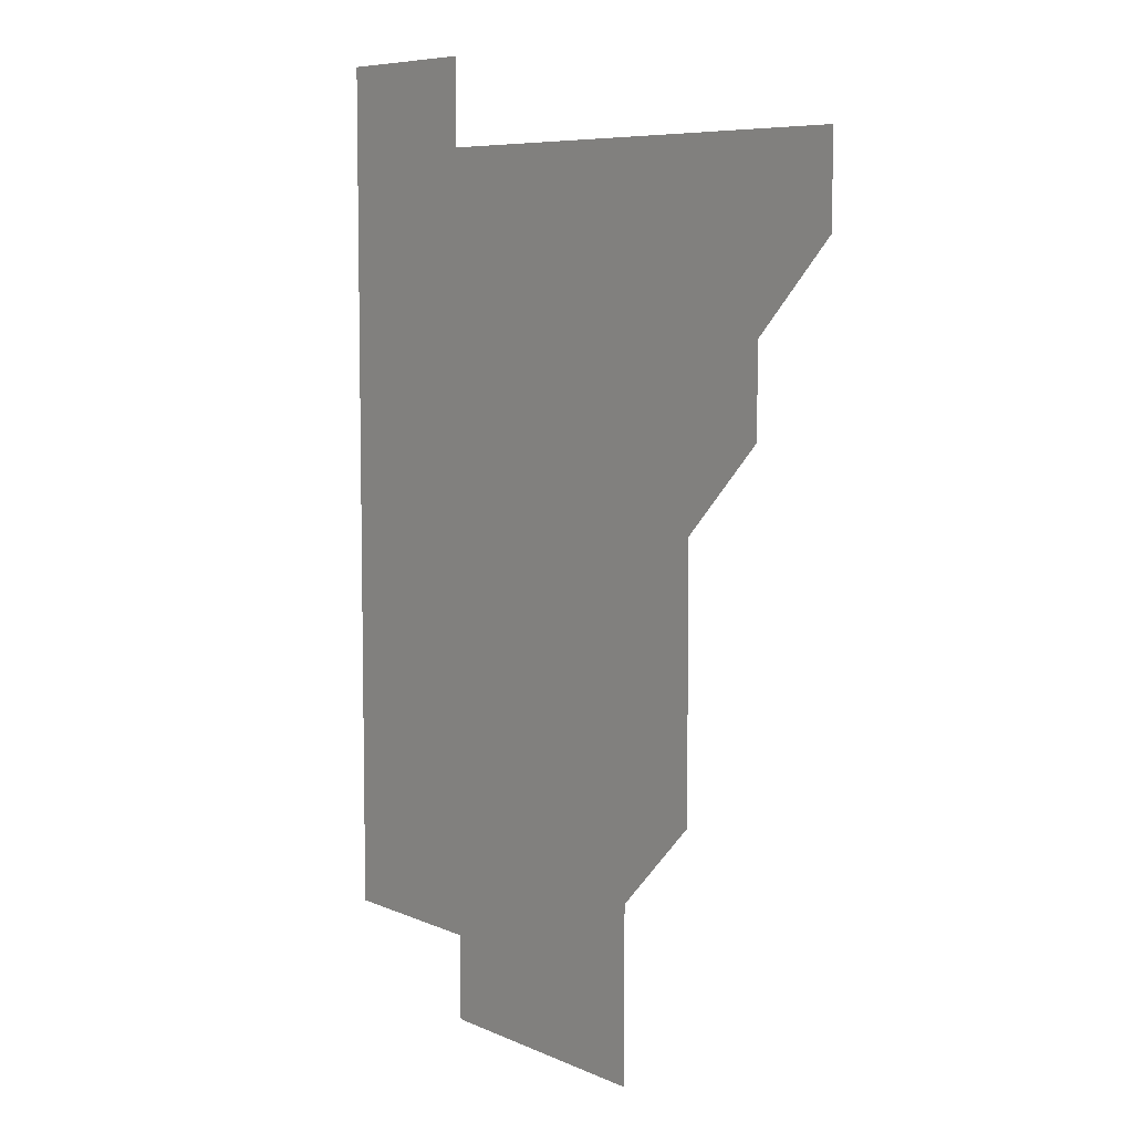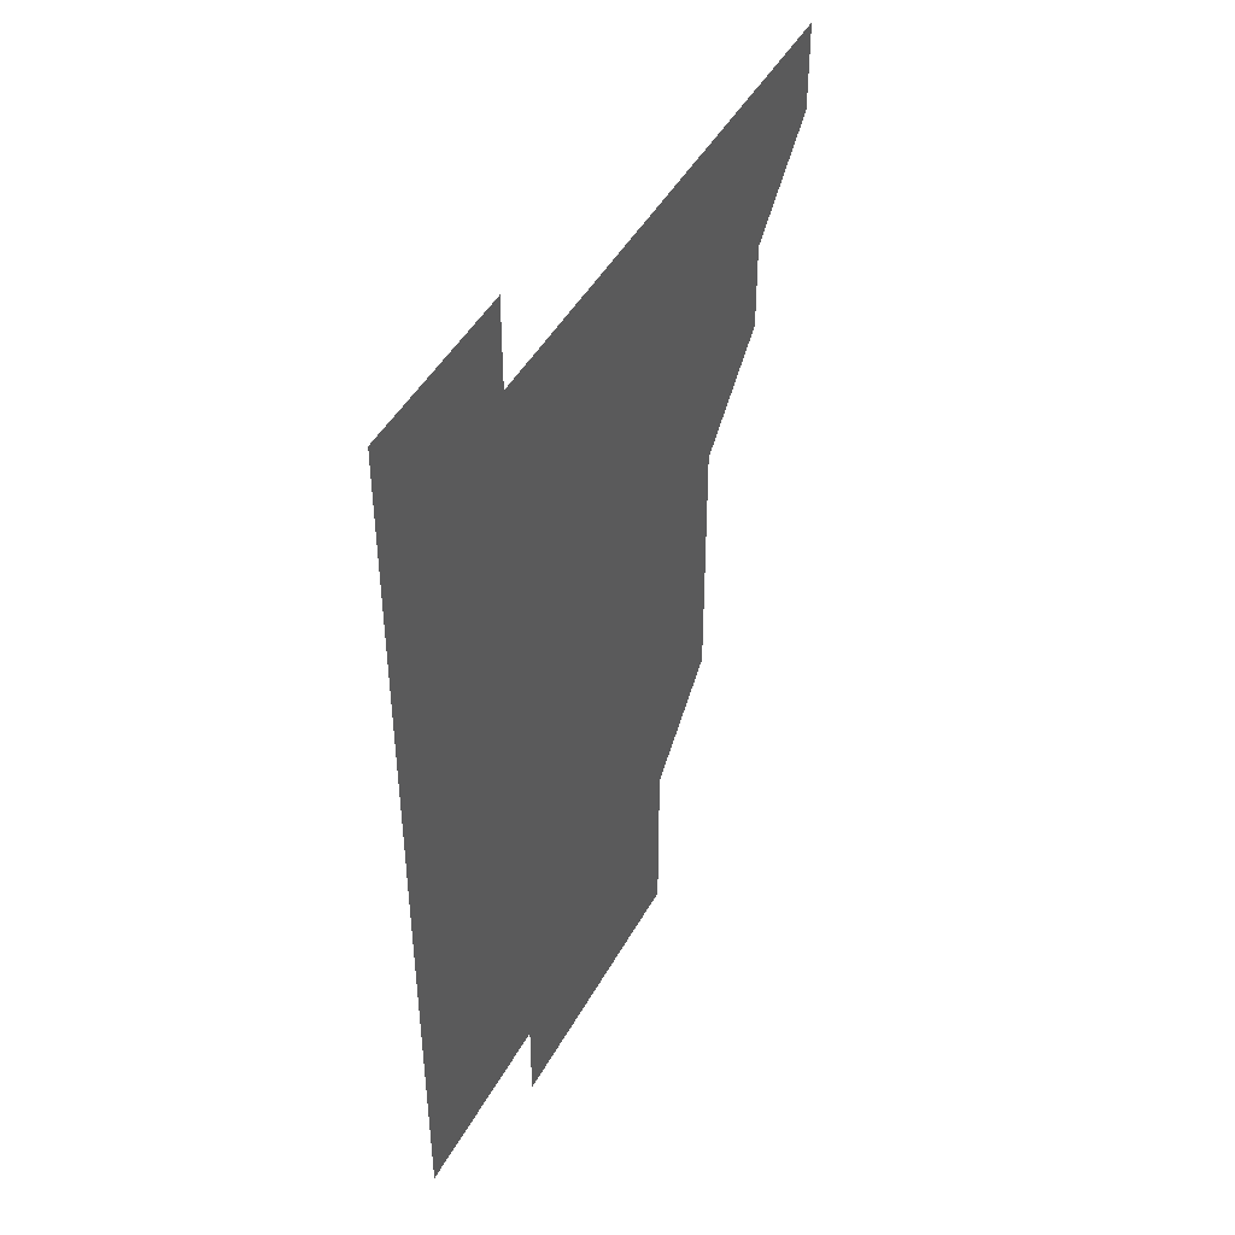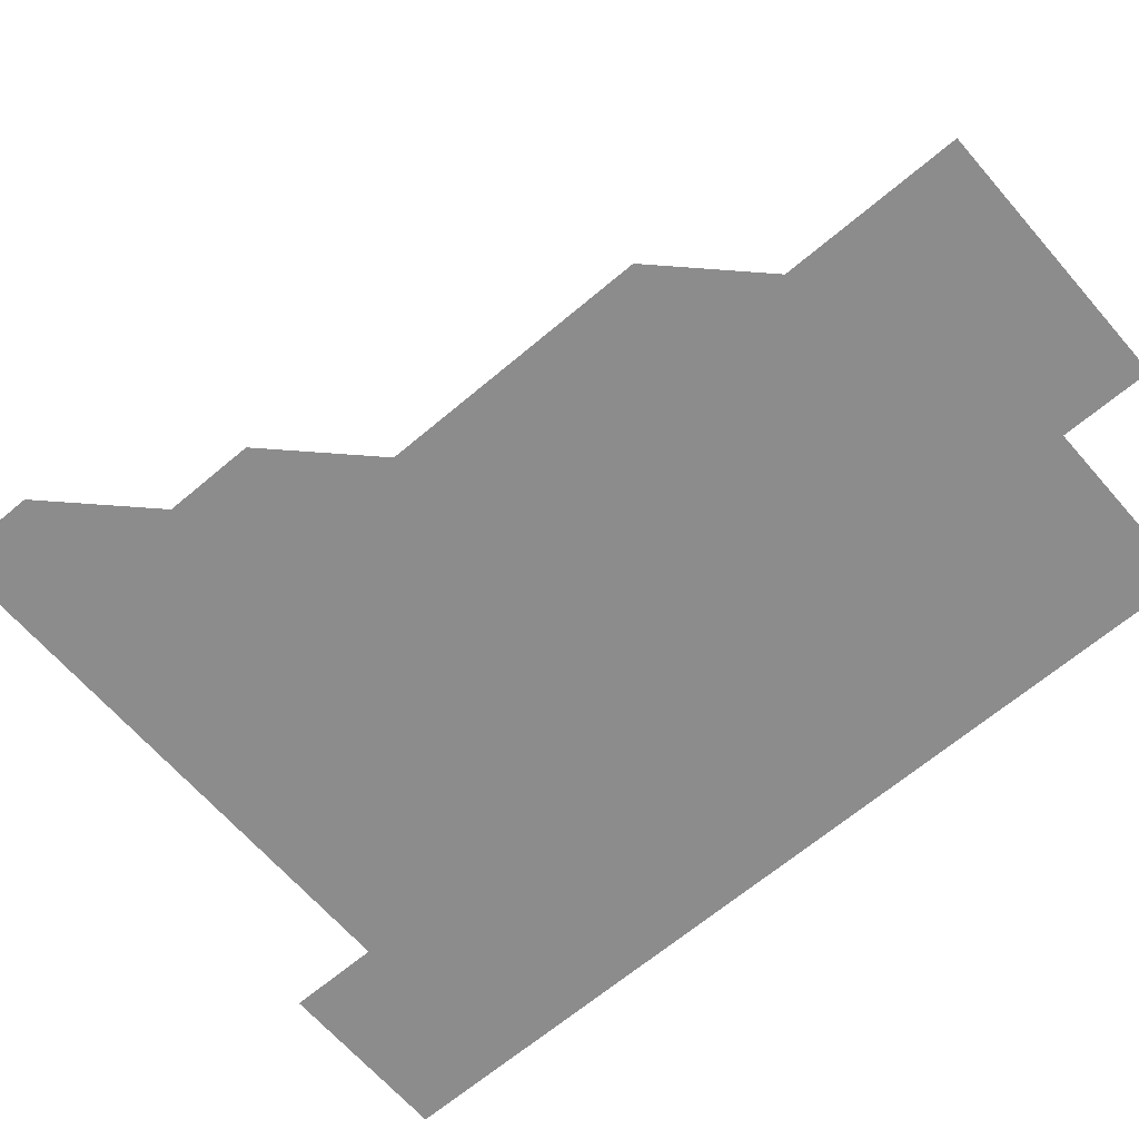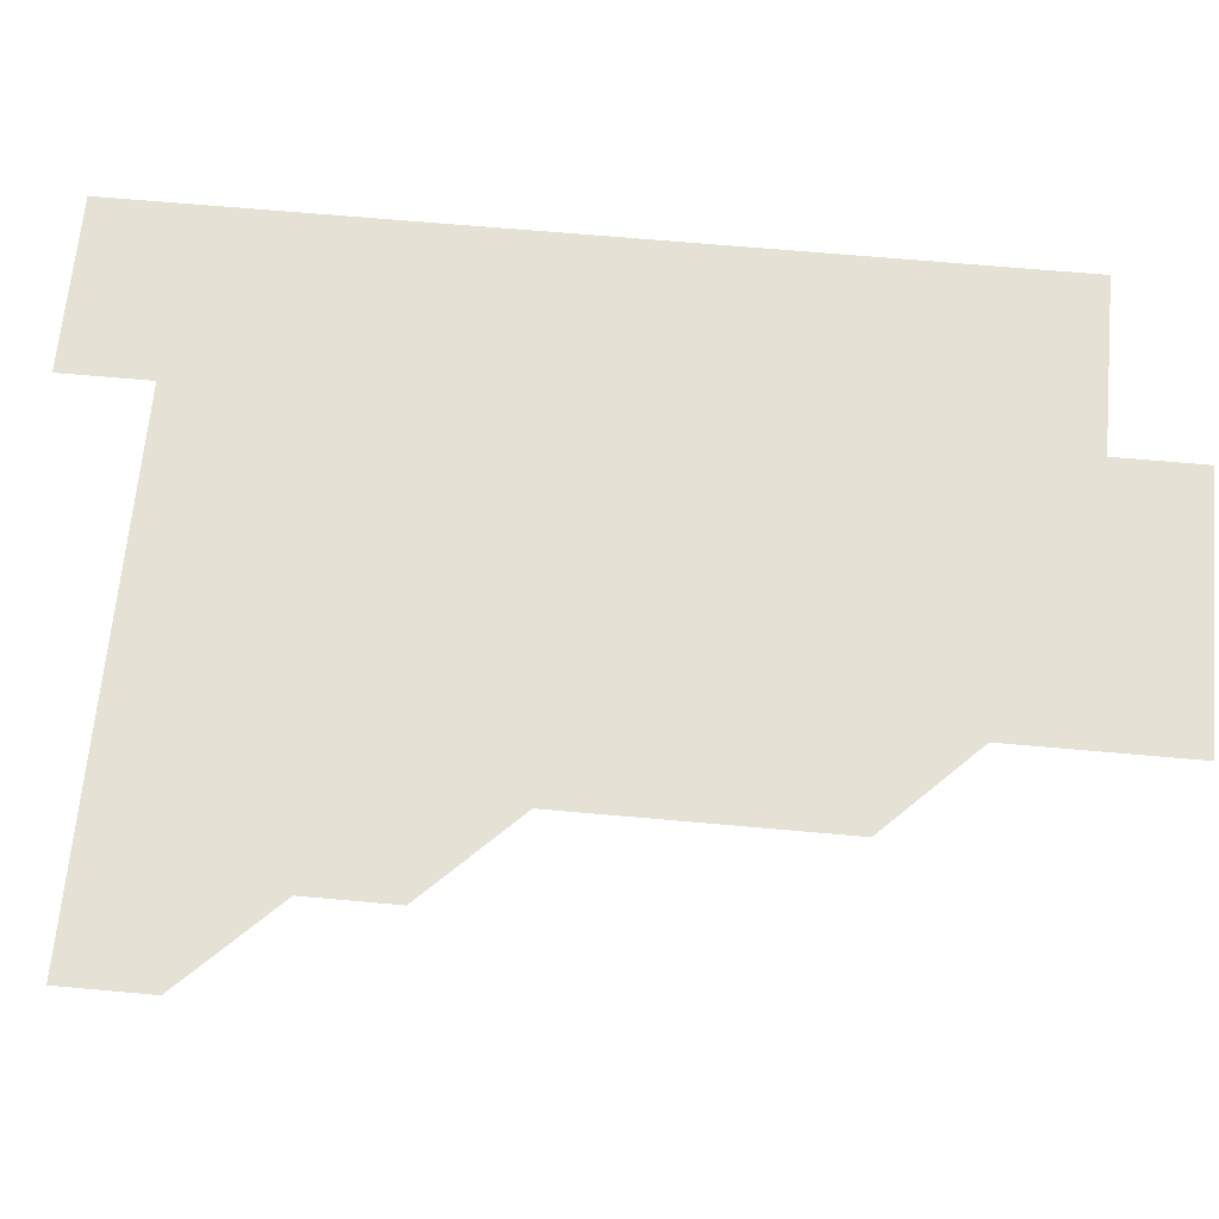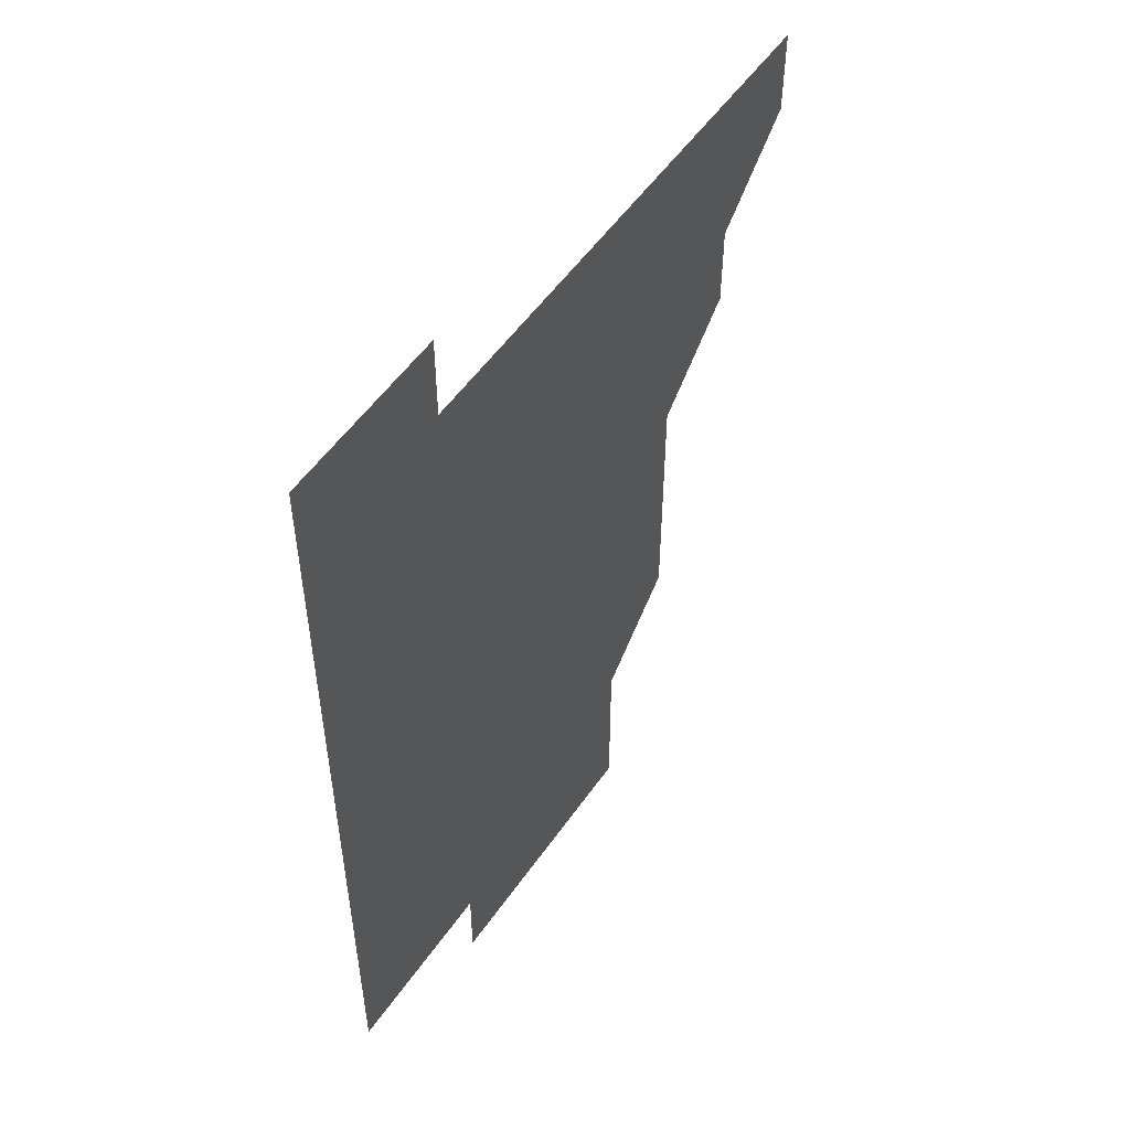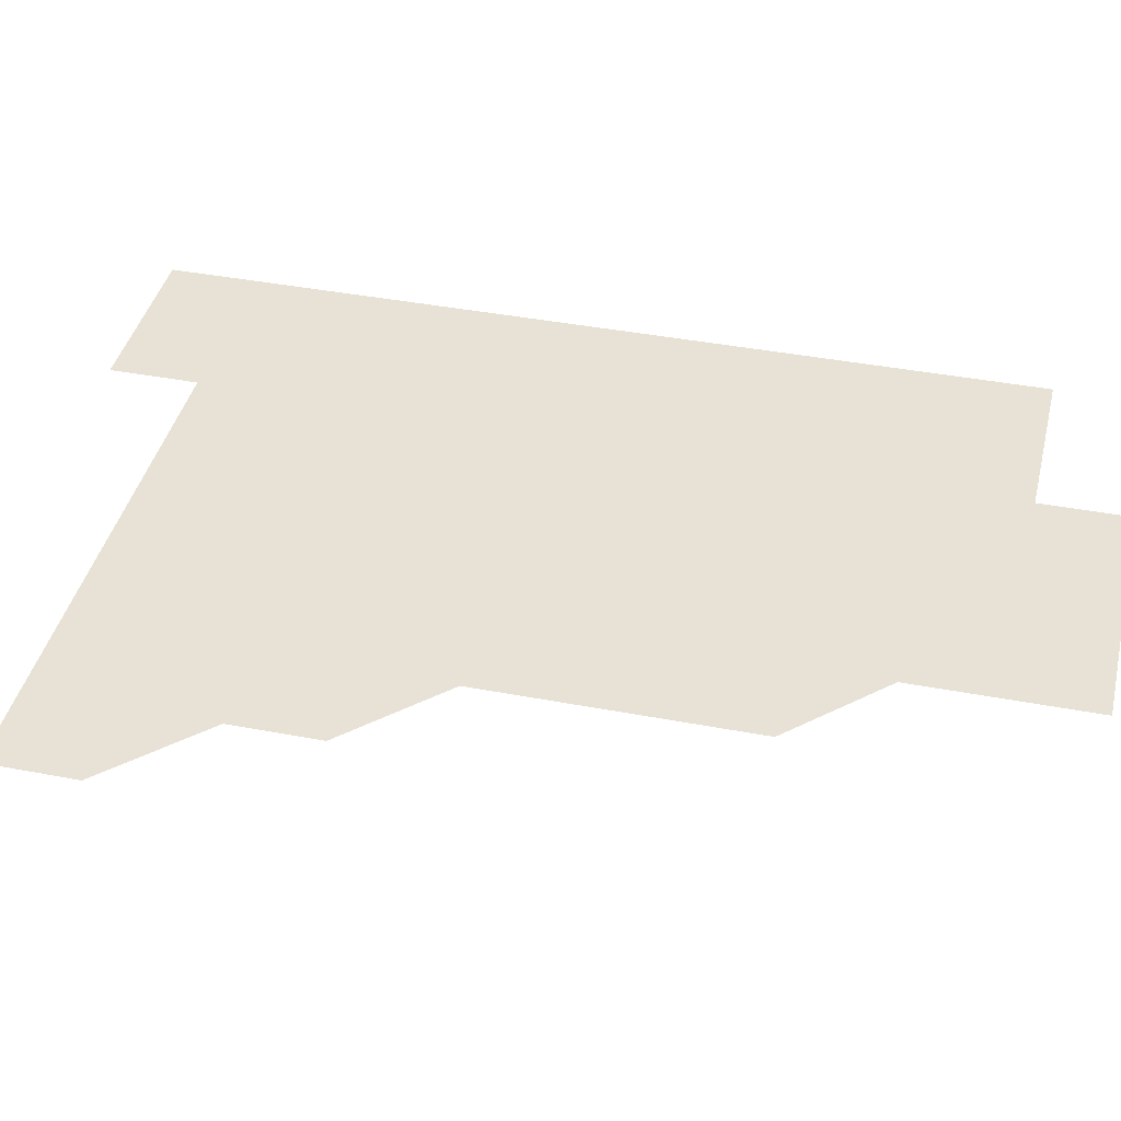
<metadata>
{"format":"obj","ext":"obj","renderer":"f3d","projection":"perspective","resolution":1024,"background":"white","views":[{"elev":7.1,"azim":-127.9,"up":"+Y"},{"elev":46.0,"azim":117.6,"up":"+Y"},{"elev":-64.3,"azim":-49.3,"up":"+Z"},{"elev":64.7,"azim":-84.8,"up":"+Z"},{"elev":53.7,"azim":124.1,"up":"+Y"},{"elev":40.1,"azim":-76.7,"up":"+Z"}]}
</metadata>
<code>
v 481 451 0
v 481 481 0
v 511 391 0
v 511 421 0
v 511 451 0
v 511 481 0
v 541 271 0
v 541 301 0
v 541 331 0
v 541 361 0
v 541 391 0
v 541 421 0
v 541 451 0
v 541 481 0
v 571 181 0
v 571 211 0
v 571 241 0
v 571 271 0
v 571 301 0
v 571 331 0
v 571 361 0
v 571 391 0
v 571 421 0
v 571 451 0
v 571 481 0
v 601 181 0
v 601 211 0
v 601 241 0
v 601 271 0
v 601 301 0
v 601 331 0
v 601 361 0
v 601 391 0
v 601 421 0
v 601 451 0
v 601 481 0
v 631 181 0
v 631 211 0
v 631 241 0
v 631 271 0
v 631 301 0
v 631 331 0
v 631 361 0
v 631 391 0
v 631 421 0
v 631 451 0
v 631 481 0
v 661 181 0
v 661 211 0
v 661 241 0
v 661 271 0
v 661 301 0
v 661 331 0
v 661 361 0
v 661 391 0
v 661 421 0
v 661 451 0
v 661 481 0
v 661 511 0
v 691 211 0
v 691 241 0
v 691 271 0
v 691 301 0
v 691 331 0
v 691 361 0
v 691 391 0
v 691 421 0
v 691 451 0
v 691 481 0
v 691 511 0
v 721 211 0
v 721 241 0
v 721 271 0
v 721 301 0
v 721 331 0
v 721 361 0
v 721 391 0
v 721 421 0
v 721 451 0
v 721 481 0
v 721 511 0
f 4 5 1
f 1 5 2
f 5 6 2
f 10 11 3
f 3 11 4
f 11 12 4
f 4 12 5
f 12 13 5
f 5 13 6
f 13 14 6
f 17 18 7
f 7 18 8
f 18 19 8
f 8 19 9
f 19 20 9
f 9 20 10
f 20 21 10
f 10 21 11
f 21 22 11
f 11 22 12
f 22 23 12
f 12 23 13
f 23 24 13
f 13 24 14
f 24 25 14
f 15 26 16
f 26 27 16
f 16 27 17
f 27 28 17
f 17 28 18
f 28 29 18
f 18 29 19
f 29 30 19
f 19 30 20
f 30 31 20
f 20 31 21
f 31 32 21
f 21 32 22
f 32 33 22
f 22 33 23
f 33 34 23
f 23 34 24
f 34 35 24
f 24 35 25
f 35 36 25
f 26 37 27
f 37 38 27
f 27 38 28
f 38 39 28
f 28 39 29
f 39 40 29
f 29 40 30
f 40 41 30
f 30 41 31
f 41 42 31
f 31 42 32
f 42 43 32
f 32 43 33
f 43 44 33
f 33 44 34
f 44 45 34
f 34 45 35
f 45 46 35
f 35 46 36
f 46 47 36
f 37 48 38
f 48 49 38
f 38 49 39
f 49 50 39
f 39 50 40
f 50 51 40
f 40 51 41
f 51 52 41
f 41 52 42
f 52 53 42
f 42 53 43
f 53 54 43
f 43 54 44
f 54 55 44
f 44 55 45
f 55 56 45
f 45 56 46
f 56 57 46
f 46 57 47
f 57 58 47
f 49 60 50
f 60 61 50
f 50 61 51
f 61 62 51
f 51 62 52
f 62 63 52
f 52 63 53
f 63 64 53
f 53 64 54
f 64 65 54
f 54 65 55
f 65 66 55
f 55 66 56
f 66 67 56
f 56 67 57
f 67 68 57
f 57 68 58
f 68 69 58
f 58 69 59
f 69 70 59
f 60 71 61
f 71 72 61
f 61 72 62
f 72 73 62
f 62 73 63
f 73 74 63
f 63 74 64
f 74 75 64
f 64 75 65
f 75 76 65
f 65 76 66
f 76 77 66
f 66 77 67
f 77 78 67
f 67 78 68
f 78 79 68
f 68 79 69
f 79 80 69
f 69 80 70
f 80 81 70

</code>
